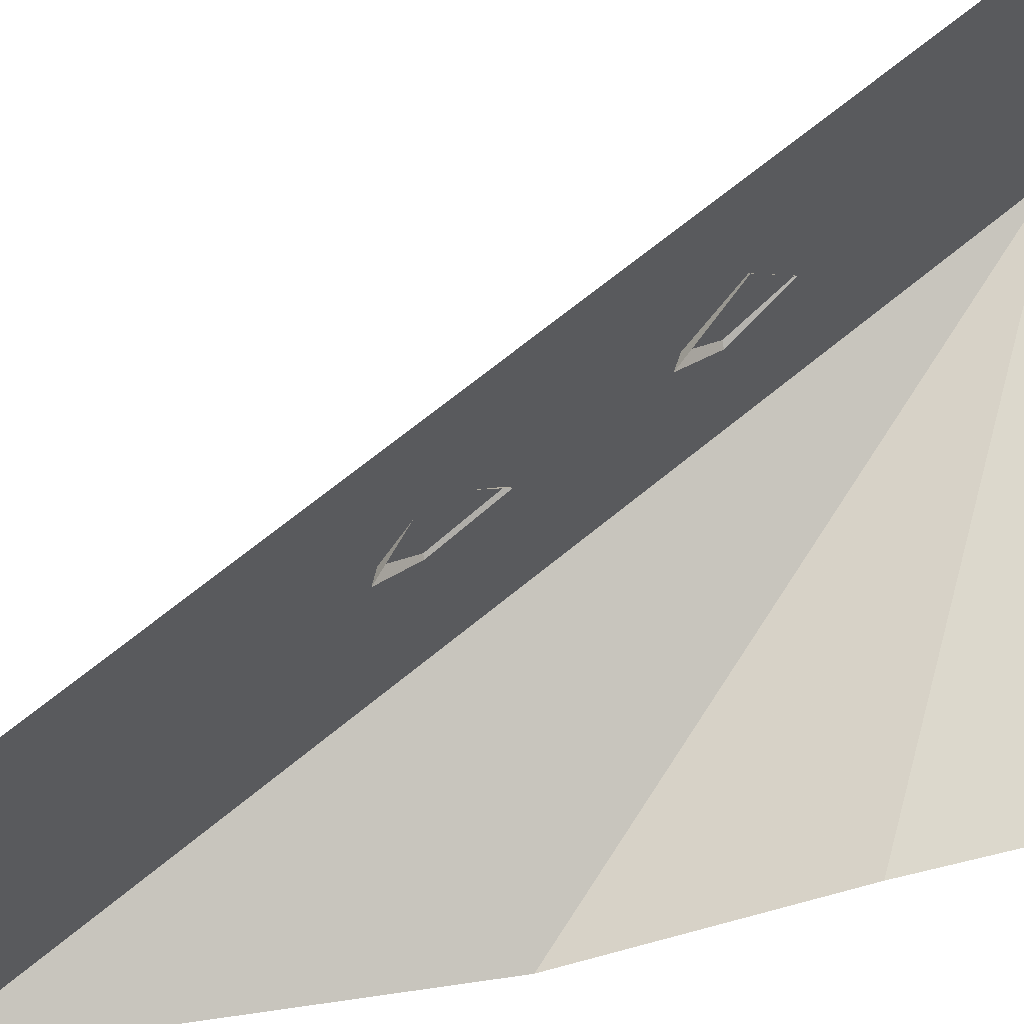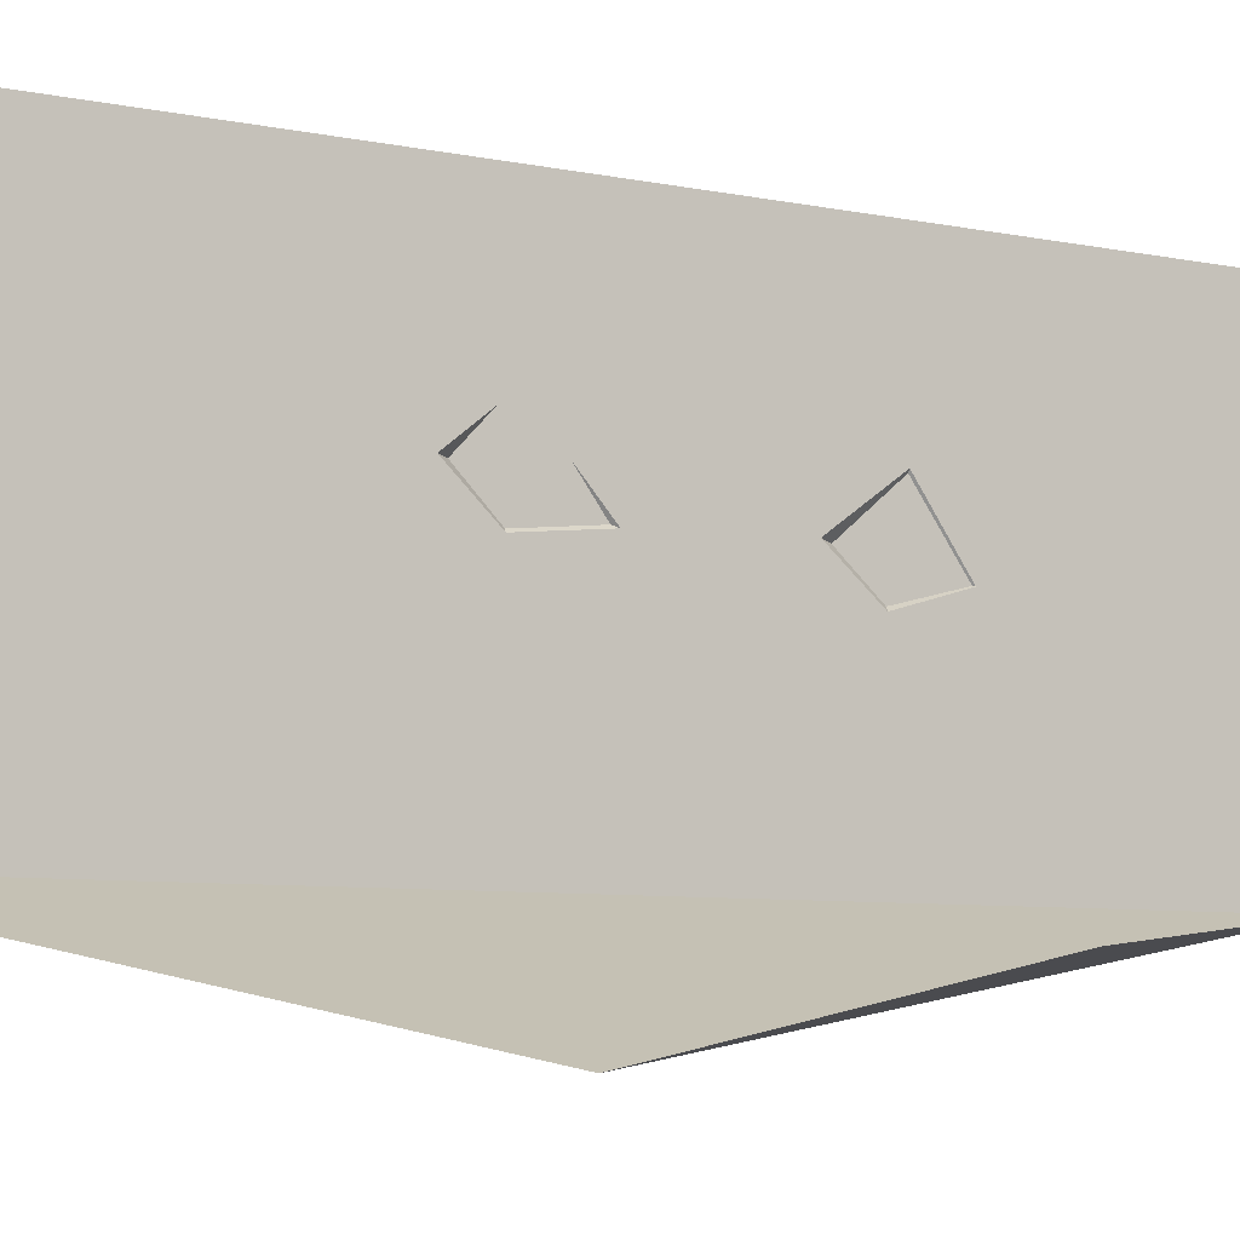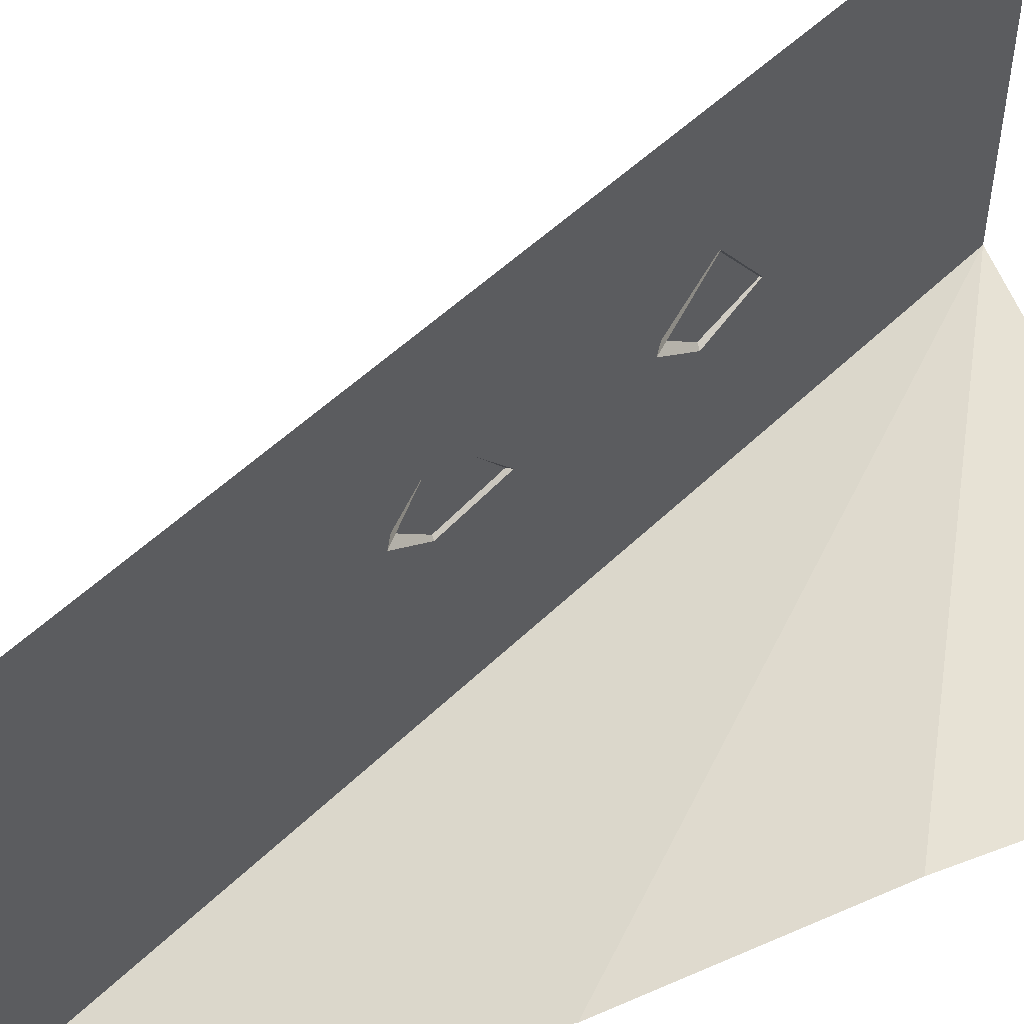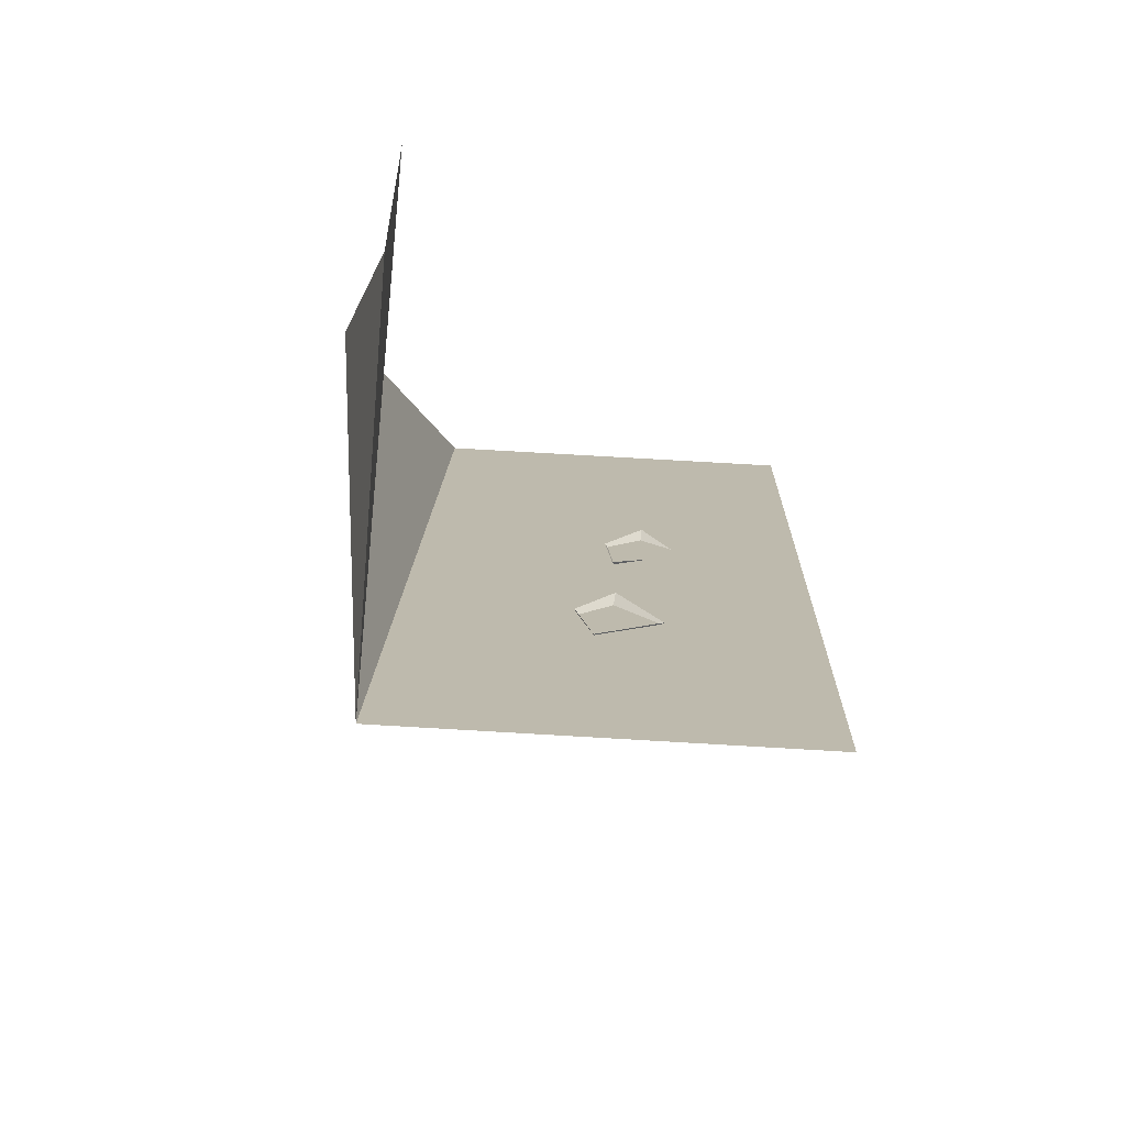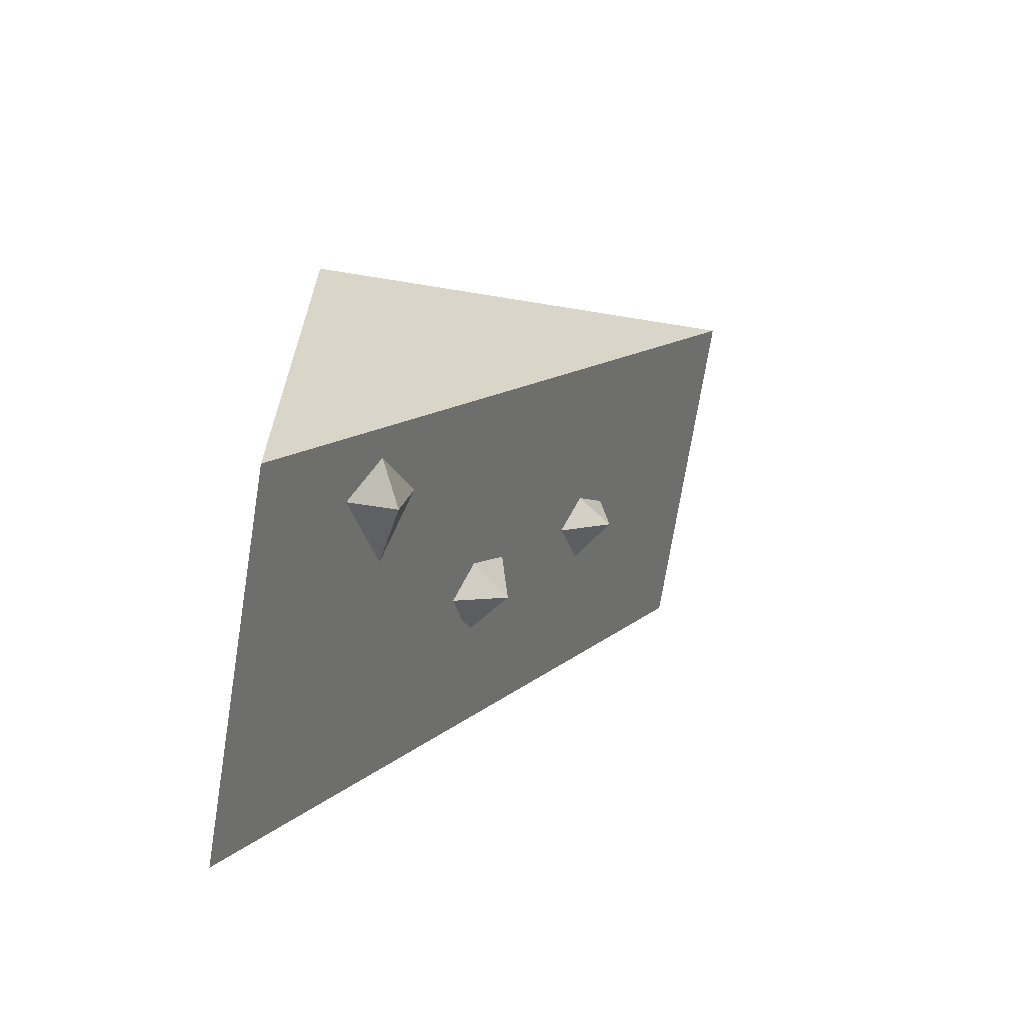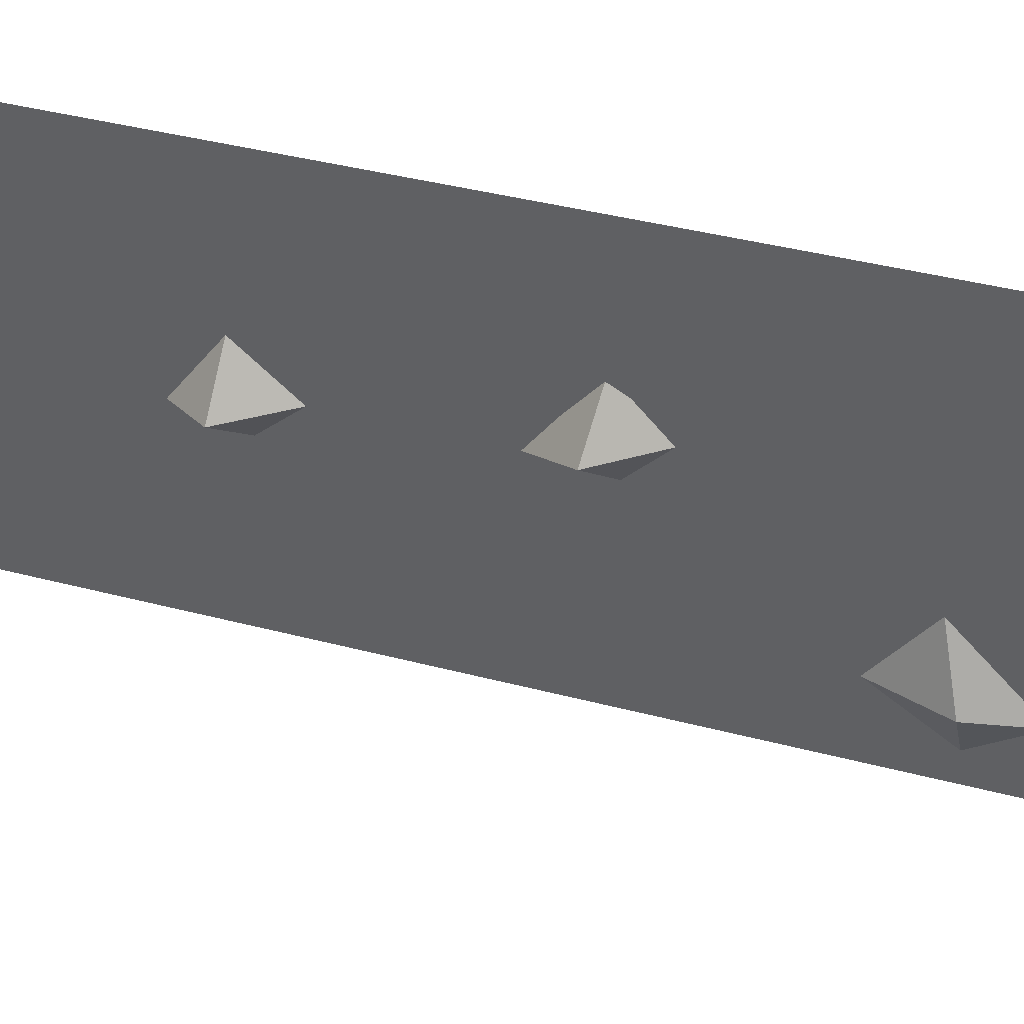
<metadata>
{"format":"obj","ext":"obj","renderer":"f3d","projection":"perspective","resolution":1024,"background":"white","views":[{"elev":67.4,"azim":78.4,"up":"+Z"},{"elev":-6.3,"azim":84.3,"up":"+Z"},{"elev":51.8,"azim":71.7,"up":"+Z"},{"elev":77.0,"azim":-86.7,"up":"+Y"},{"elev":-72.8,"azim":170.9,"up":"+Y"},{"elev":37.8,"azim":-43.0,"up":"+Z"}]}
</metadata>
<code>
v -0.2578 -0.6094 0.09375
v -0.1875 -0.5781 0.2031
v -0.2344 -0.4922 0.07031
v -0.1641 -0.6094 0.03125
v -0.1094 -0.6953 0.1094
v 0.25 -1.523 -0.1484
v 0.2734 -1.469 -0.01562
v 0.2266 -1.375 -0.1484
v 0.2969 -1.5 -0.2422
v 0.3516 -1.602 -0.1719
v -0.01562 -1.078 0.1562
v 0.05469 -1.055 0.25
v 0.007812 -0.9375 0.1016
v 0.07812 -1.07 0.08594
v 0.1328 -1.148 0.1641
v 0.5 -1.875 -0.3047
v 0.5 -1.875 0.5
v -0.5 0 0.5
v -0.5 0 -0.3047
v 0.5 -1.008 -0.5
v 0.5 -0.5078 -0.375
v 0.5 0 -0.3047
f 1 2 3
f 1 3 4
f 1 4 5
f 1 5 2
f 6 7 8
f 6 8 9
f 6 9 10
f 6 10 7
f 11 12 13
f 11 13 14
f 11 14 15
f 11 15 12
f 16 17 18
f 16 18 19
f 16 19 20
f 20 19 21
f 21 19 22

</code>
